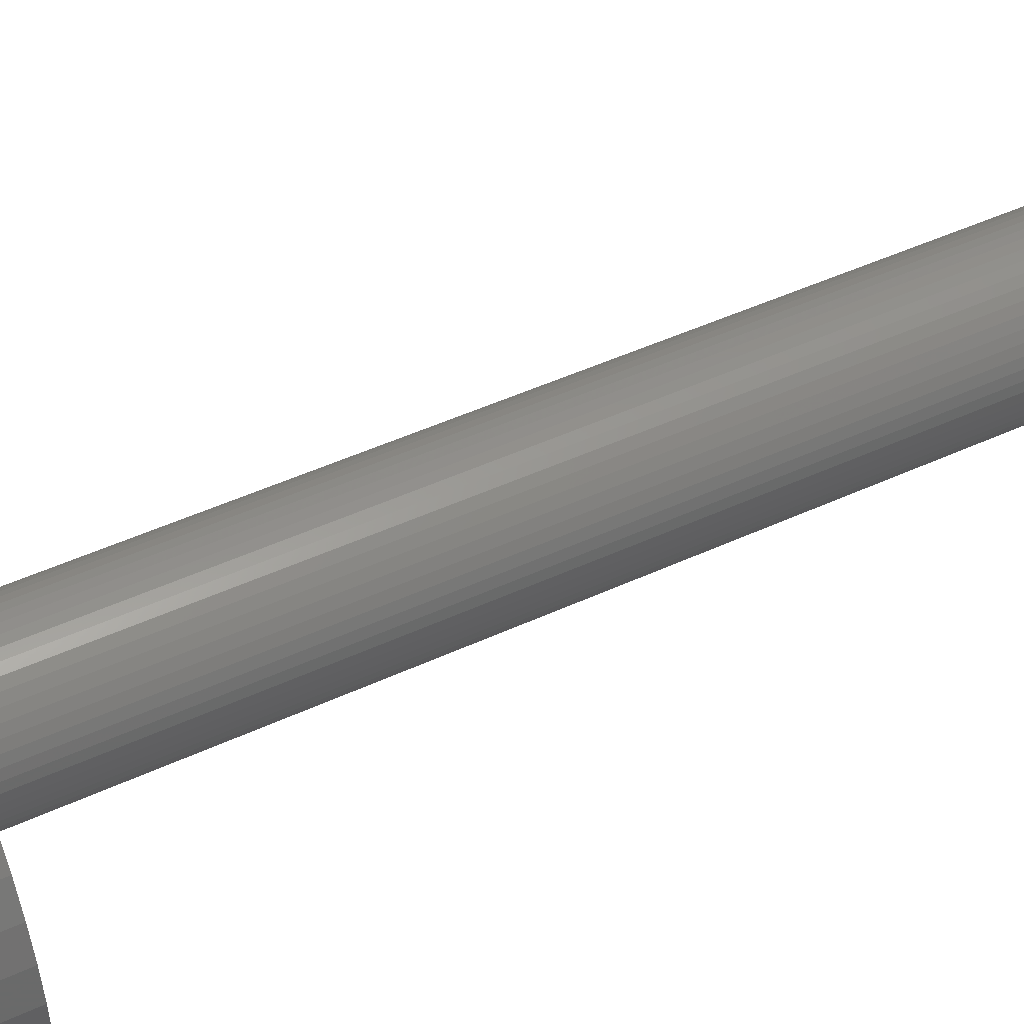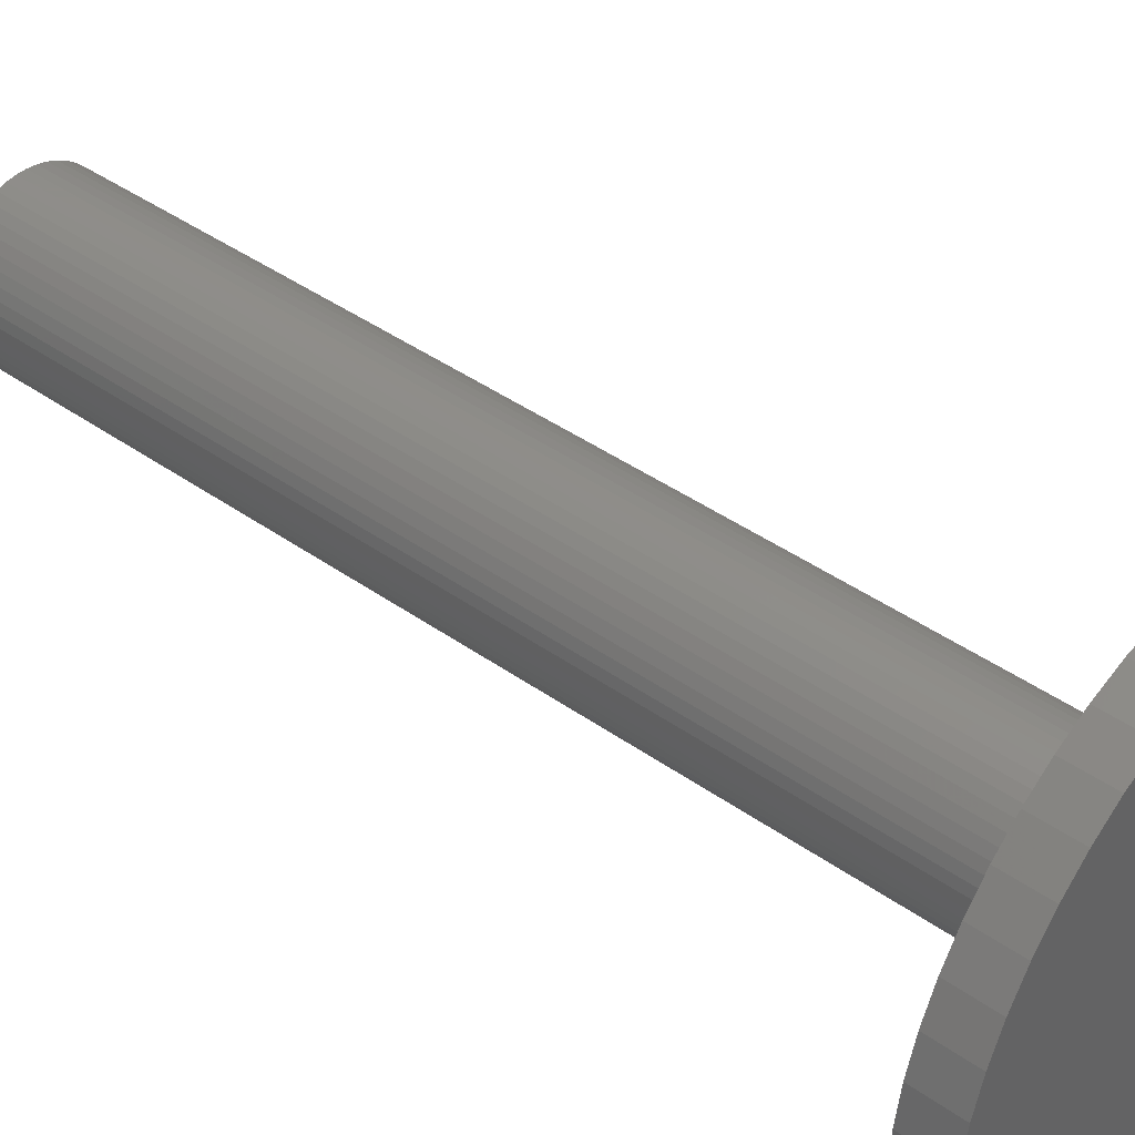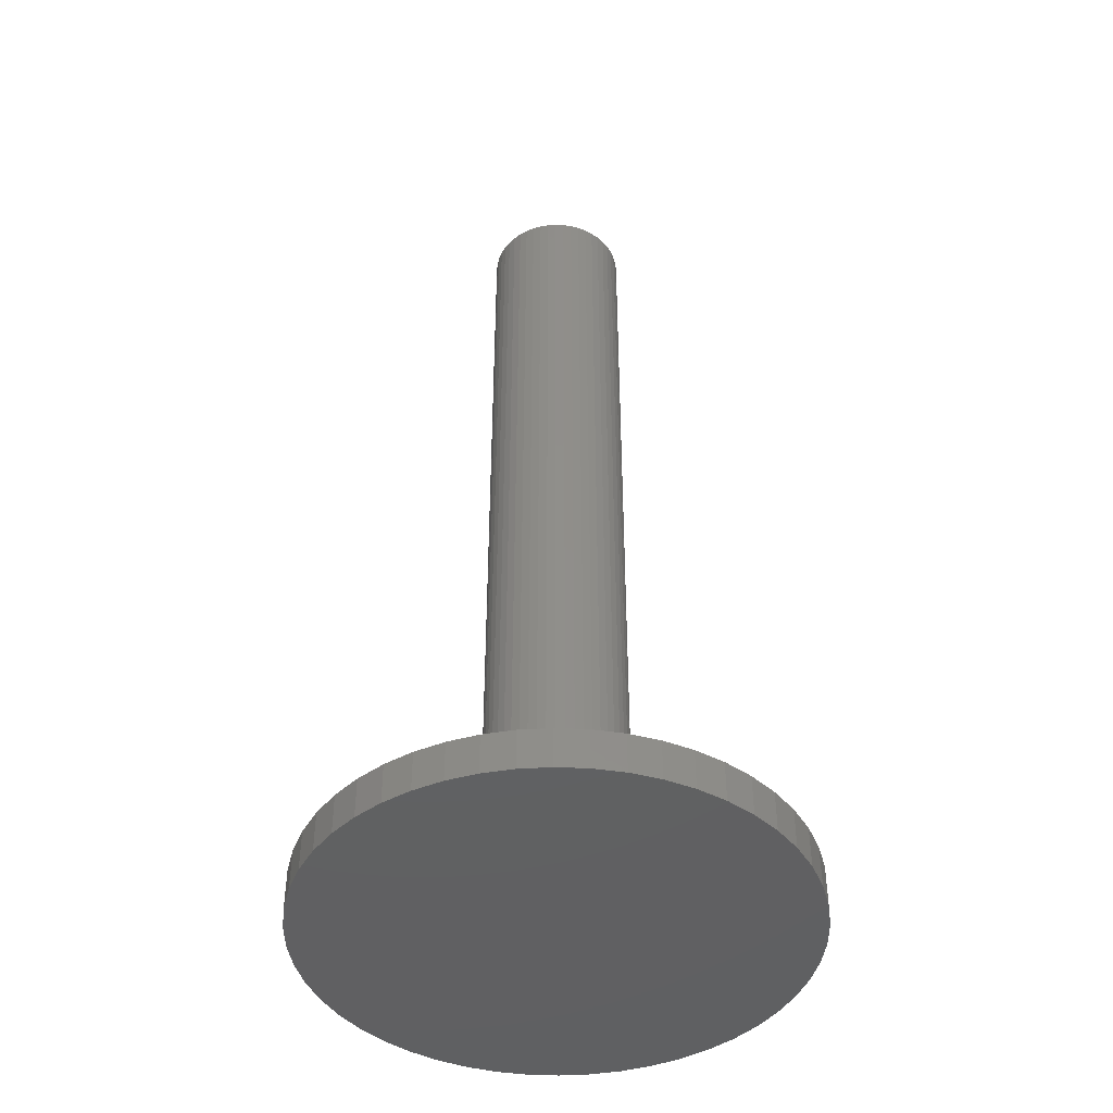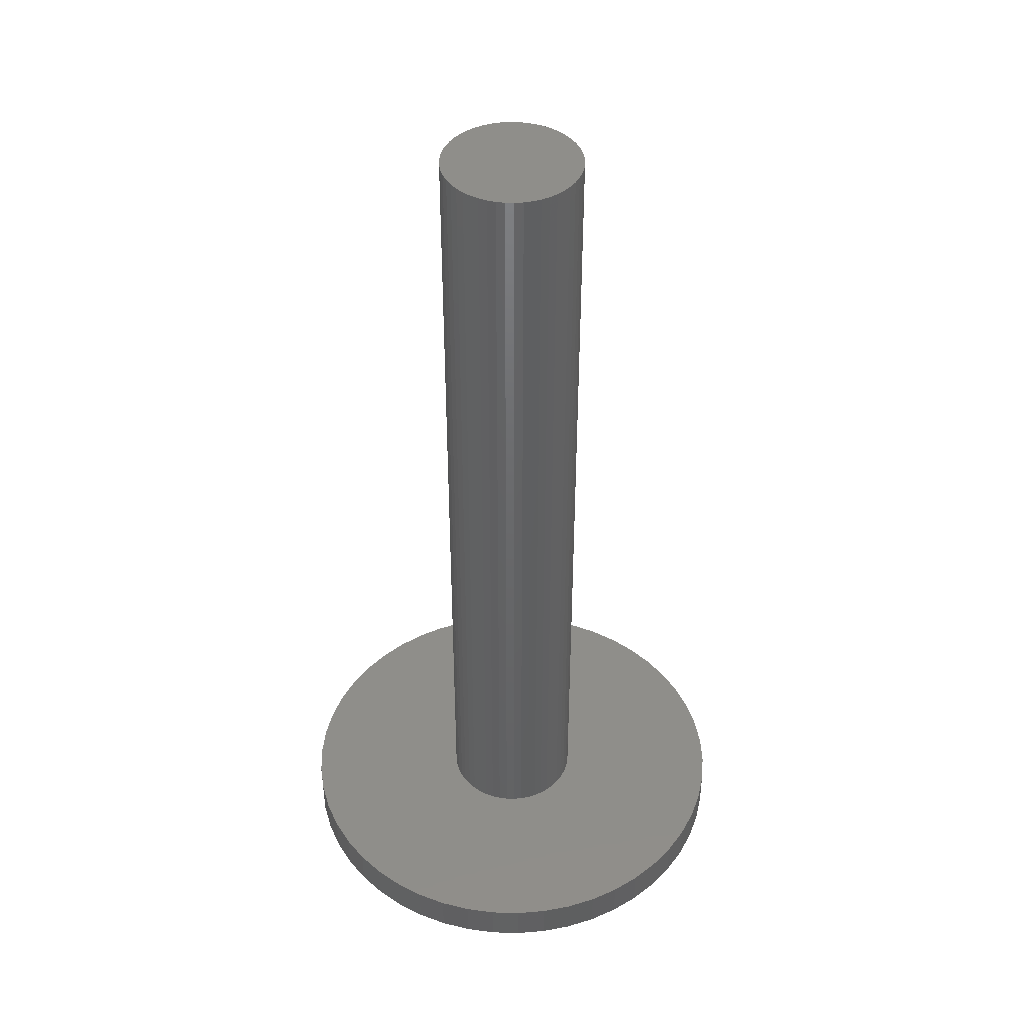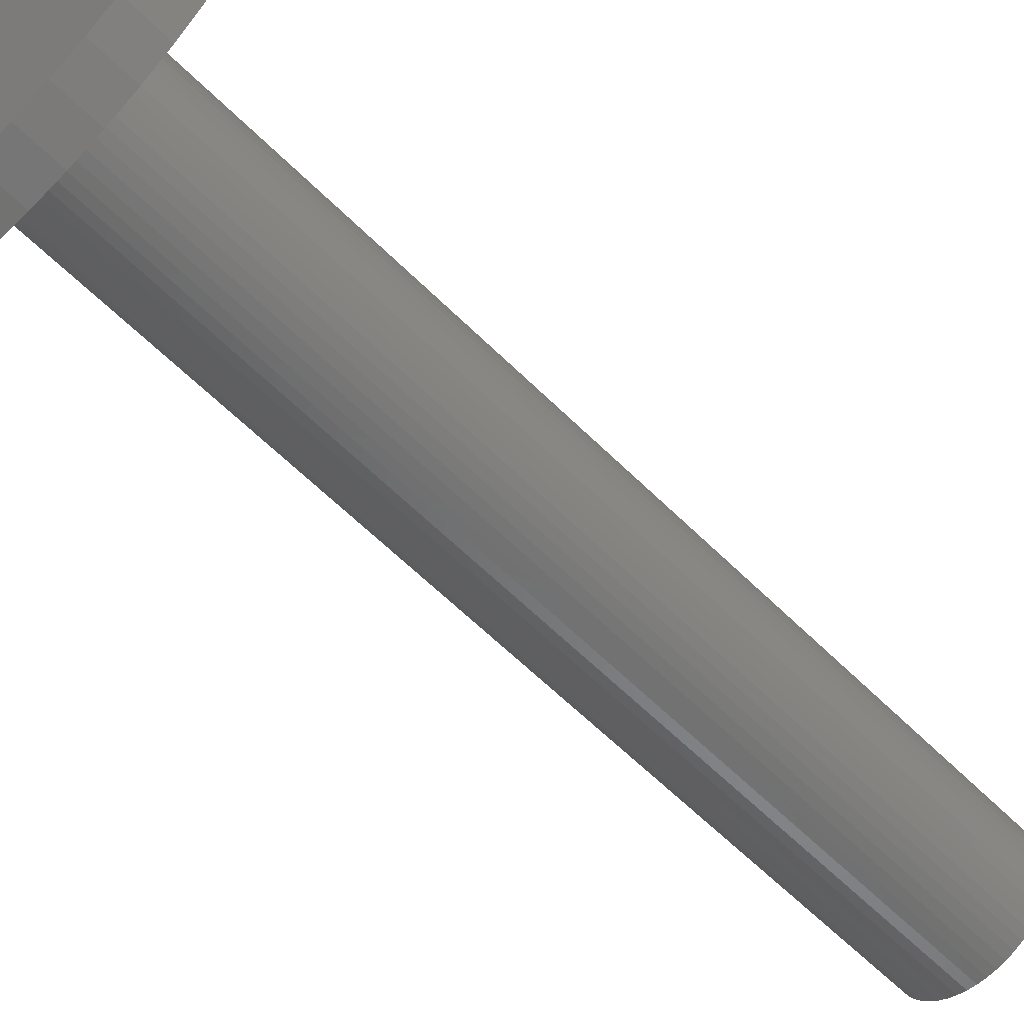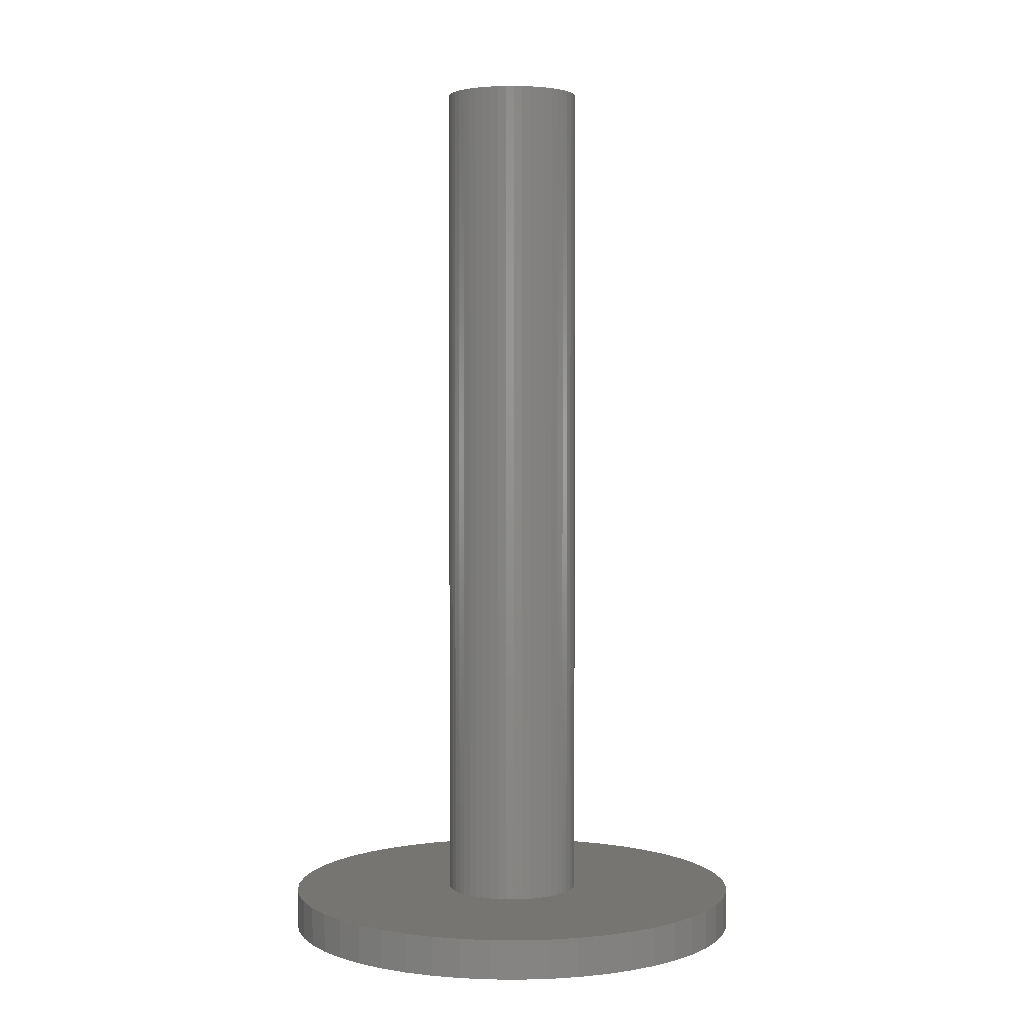
<metadata>
{"format":"stl","ext":"stl","renderer":"f3d","projection":"perspective","resolution":1024,"background":"white","views":[{"elev":46.5,"azim":-117.9,"up":"+Y"},{"elev":40.5,"azim":131.3,"up":"+Y"},{"elev":-43.5,"azim":83.4,"up":"+Z"},{"elev":43.1,"azim":109.8,"up":"+Z"},{"elev":-58.6,"azim":-136.0,"up":"+Y"},{"elev":2.7,"azim":-84.6,"up":"+Z"}]}
</metadata>
<code>
# stl→obj: 200 verts, 396 faces
v 60 0 10
v 59.53 7.52 0
v 59.53 7.52 10
v 60 0 0
v -60 0 0
v -59.53 7.52 10
v -59.53 7.52 0
v -60 0 10
v 3.767 59.88 0
v -3.767 59.88 10
v 3.767 59.88 10
v -3.767 59.88 0
v -3.767 -59.88 0
v 3.767 -59.88 10
v -3.767 -59.88 10
v 3.767 -59.88 0
v 43.74 -41.07 10
v 48.54 -35.27 0
v 48.54 -35.27 10
v 43.74 -41.07 0
v 43.74 41.07 0
v 38.25 46.23 10
v 43.74 41.07 10
v 38.25 46.23 0
v -38.25 46.23 0
v -43.74 41.07 10
v -38.25 46.23 10
v -43.74 41.07 0
v -18.54 57.06 0
v -25.55 54.29 10
v -18.54 57.06 10
v -25.55 54.29 0
v 55.79 -22.09 10
v 58.12 -14.92 0
v 58.12 -14.92 10
v 55.79 -22.09 0
v 55.79 22.09 10
v 52.58 28.91 0
v 52.58 28.91 10
v 55.79 22.09 0
v 58.12 14.92 0
v 58.12 14.92 10
v 48.54 35.27 0
v 48.54 35.27 10
v 25.55 54.29 0
v 18.54 57.06 10
v 25.55 54.29 10
v 18.54 57.06 0
v 11.24 58.94 10
v 11.24 58.94 0
v 32.15 50.66 10
v 32.15 50.66 0
v -55.79 22.09 0
v -52.58 28.91 10
v -52.58 28.91 0
v -55.79 22.09 10
v -48.54 35.27 0
v -48.54 35.27 10
v -58.12 14.92 0
v -58.12 14.92 10
v -32.15 50.66 10
v -32.15 50.66 0
v -11.24 58.94 0
v -11.24 58.94 10
v 18.54 -57.06 0
v 25.55 -54.29 10
v 18.54 -57.06 10
v 25.55 -54.29 0
v 32.15 -50.66 10
v 32.15 -50.66 0
v 17.5 0 10
v 17.36 2.193 10
v 59.53 -7.52 10
v 16.95 4.352 10
v 17.36 -2.193 10
v 16.27 6.442 10
v 15.34 8.431 10
v 16.95 -4.352 10
v 14.16 10.29 10
v 12.76 11.98 10
v 16.27 -6.442 10
v 11.15 13.48 10
v 52.58 -28.91 10
v 9.377 14.78 10
v 15.34 -8.431 10
v 7.451 15.83 10
v 14.16 -10.29 10
v 5.408 16.64 10
v 3.279 17.19 10
v 1.099 17.47 10
v -1.099 17.47 10
v -3.279 17.19 10
v -5.408 16.64 10
v -7.451 15.83 10
v -9.377 14.78 10
v -11.15 13.48 10
v -12.76 11.98 10
v -14.16 10.29 10
v 12.76 -11.98 10
v 38.25 -46.23 10
v 11.15 -13.48 10
v 9.377 -14.78 10
v 7.451 -15.83 10
v 5.408 -16.64 10
v 11.24 -58.94 10
v 3.279 -17.19 10
v 1.099 -17.47 10
v -1.099 -17.47 10
v -3.279 -17.19 10
v -11.24 -58.94 10
v -5.408 -16.64 10
v -18.54 -57.06 10
v -7.451 -15.83 10
v -25.55 -54.29 10
v -9.377 -14.78 10
v -32.15 -50.66 10
v -11.15 -13.48 10
v -38.25 -46.23 10
v -12.76 -11.98 10
v -43.74 -41.07 10
v -14.16 -10.29 10
v -48.54 -35.27 10
v -15.34 -8.431 10
v -52.58 -28.91 10
v -16.27 -6.442 10
v -55.79 -22.09 10
v -16.95 -4.352 10
v -58.12 -14.92 10
v -17.36 -2.193 10
v -59.53 -7.52 10
v -17.5 0 10
v -15.34 8.431 10
v -16.27 6.442 10
v -16.95 4.352 10
v -17.36 2.193 10
v 59.53 -7.52 0
v 52.58 -28.91 0
v -43.74 -41.07 0
v -48.54 -35.27 0
v 38.25 -46.23 0
v 11.24 -58.94 0
v -11.24 -58.94 0
v -18.54 -57.06 0
v -25.55 -54.29 0
v -32.15 -50.66 0
v -38.25 -46.23 0
v -52.58 -28.91 0
v -55.79 -22.09 0
v -58.12 -14.92 0
v -59.53 -7.52 0
v -16.27 6.442 229.9
v -16.95 4.352 229.9
v 15.34 8.431 229.9
v 14.16 10.29 229.9
v 5.408 16.64 229.9
v 7.451 15.83 229.9
v -7.451 15.83 229.9
v -5.408 16.64 229.9
v -15.34 8.431 229.9
v 16.95 -4.352 229.9
v 17.36 -2.193 229.9
v 17.36 2.193 229.9
v 16.95 4.352 229.9
v 11.15 13.48 229.9
v 12.76 11.98 229.9
v -1.099 17.47 229.9
v 1.099 17.47 229.9
v 9.377 14.78 229.9
v -12.76 11.98 229.9
v -14.16 10.29 229.9
v -3.279 17.19 229.9
v -11.15 13.48 229.9
v 17.5 0 229.9
v -11.15 -13.48 229.9
v -12.76 -11.98 229.9
v -16.27 -6.442 229.9
v -15.34 -8.431 229.9
v 9.377 -14.78 229.9
v 7.451 -15.83 229.9
v 3.279 17.19 229.9
v -17.36 2.193 229.9
v -17.5 0 229.9
v -9.377 14.78 229.9
v 12.76 -11.98 229.9
v 14.16 -10.29 229.9
v -14.16 -10.29 229.9
v 3.279 -17.19 229.9
v 1.099 -17.47 229.9
v 16.27 6.442 229.9
v 16.27 -6.442 229.9
v 15.34 -8.431 229.9
v 11.15 -13.48 229.9
v 5.408 -16.64 229.9
v -1.099 -17.47 229.9
v -3.279 -17.19 229.9
v -5.408 -16.64 229.9
v -7.451 -15.83 229.9
v -9.377 -14.78 229.9
v -16.95 -4.352 229.9
v -17.36 -2.193 229.9
f 1 2 3
f 2 1 4
f 5 6 7
f 6 5 8
f 9 10 11
f 10 9 12
f 13 14 15
f 14 13 16
f 17 18 19
f 18 17 20
f 21 22 23
f 22 21 24
f 25 26 27
f 26 25 28
f 29 30 31
f 30 29 32
f 33 34 35
f 34 33 36
f 37 38 39
f 38 37 40
f 3 41 42
f 41 3 2
f 39 43 44
f 43 39 38
f 45 46 47
f 46 45 48
f 48 49 46
f 49 48 50
f 24 51 22
f 51 24 52
f 53 54 55
f 54 53 56
f 57 26 28
f 26 57 58
f 59 56 53
f 56 59 60
f 32 61 30
f 61 32 62
f 63 31 64
f 31 63 29
f 65 66 67
f 66 65 68
f 68 69 66
f 69 68 70
f 42 40 37
f 40 42 41
f 44 21 23
f 21 44 43
f 50 11 49
f 11 50 9
f 52 47 51
f 47 52 45
f 55 58 57
f 58 55 54
f 7 60 59
f 60 7 6
f 71 1 3
f 72 3 42
f 1 71 73
f 74 42 37
f 75 73 71
f 76 37 39
f 73 75 35
f 77 39 44
f 78 35 75
f 79 44 23
f 35 78 33
f 80 23 22
f 81 33 78
f 82 22 51
f 33 81 83
f 84 51 47
f 85 83 81
f 86 47 46
f 83 85 19
f 87 19 85
f 3 72 71
f 42 74 72
f 37 76 74
f 39 77 76
f 44 79 77
f 23 80 79
f 88 46 49
f 22 82 80
f 51 84 82
f 47 86 84
f 46 88 86
f 89 49 11
f 49 89 88
f 11 90 89
f 11 91 90
f 10 91 11
f 91 10 92
f 64 92 10
f 92 64 93
f 31 93 64
f 93 31 94
f 30 94 31
f 94 30 95
f 61 95 30
f 95 61 96
f 27 96 61
f 96 27 97
f 26 97 27
f 58 98 26
f 97 26 98
f 19 87 17
f 99 17 87
f 17 99 100
f 101 100 99
f 100 101 69
f 102 69 101
f 69 102 66
f 103 66 102
f 66 103 67
f 104 67 103
f 67 104 105
f 106 105 104
f 105 106 14
f 107 14 106
f 108 14 107
f 15 108 109
f 108 15 14
f 110 109 111
f 112 111 113
f 114 113 115
f 116 115 117
f 109 110 15
f 118 117 119
f 120 119 121
f 122 121 123
f 124 123 125
f 126 125 127
f 128 127 129
f 111 112 110
f 130 129 131
f 98 58 132
f 54 132 58
f 113 114 112
f 132 54 133
f 115 116 114
f 56 133 54
f 117 118 116
f 133 56 134
f 119 120 118
f 60 134 56
f 121 122 120
f 134 60 135
f 123 124 122
f 6 135 60
f 125 126 124
f 135 6 131
f 127 128 126
f 8 131 6
f 129 130 128
f 131 8 130
f 62 27 61
f 27 62 25
f 12 64 10
f 64 12 63
f 73 4 1
f 4 73 136
f 19 137 83
f 137 19 18
f 35 136 73
f 136 35 34
f 138 122 139
f 122 138 120
f 136 2 4
f 34 2 136
f 34 41 2
f 36 41 34
f 36 40 41
f 137 40 36
f 137 38 40
f 18 38 137
f 18 43 38
f 20 43 18
f 20 21 43
f 140 21 20
f 140 24 21
f 70 24 140
f 70 52 24
f 68 52 70
f 68 45 52
f 65 45 68
f 65 48 45
f 141 48 65
f 141 50 48
f 16 50 141
f 16 9 50
f 13 9 16
f 13 12 9
f 142 12 13
f 142 63 12
f 143 63 142
f 143 29 63
f 144 29 143
f 144 32 29
f 145 32 144
f 145 62 32
f 146 62 145
f 146 25 62
f 138 25 146
f 138 28 25
f 139 28 138
f 139 57 28
f 147 57 139
f 147 55 57
f 148 55 147
f 148 53 55
f 149 53 148
f 149 59 53
f 150 59 149
f 150 7 59
f 7 150 5
f 70 100 69
f 100 70 140
f 83 36 33
f 36 83 137
f 143 110 112
f 110 143 142
f 148 128 149
f 128 148 126
f 140 17 100
f 17 140 20
f 142 15 110
f 15 142 13
f 144 112 114
f 112 144 143
f 139 124 147
f 124 139 122
f 147 126 148
f 126 147 124
f 149 130 150
f 130 149 128
f 150 8 5
f 8 150 130
f 141 67 105
f 67 141 65
f 16 105 14
f 105 16 141
f 145 114 116
f 114 145 144
f 146 116 118
f 116 146 145
f 138 118 120
f 118 138 146
f 134 151 133
f 151 134 152
f 153 79 154
f 79 153 77
f 86 155 156
f 155 86 88
f 93 157 158
f 157 93 94
f 133 159 132
f 159 133 151
f 160 75 161
f 75 160 78
f 162 74 163
f 74 162 72
f 80 164 165
f 164 80 82
f 90 166 167
f 166 90 91
f 84 156 168
f 156 84 86
f 98 169 97
f 169 98 170
f 92 158 171
f 158 92 93
f 96 169 172
f 169 96 97
f 173 72 162
f 72 173 71
f 119 174 175
f 174 119 117
f 123 176 125
f 176 123 177
f 103 178 179
f 178 103 102
f 154 80 165
f 80 154 79
f 88 180 155
f 180 88 89
f 89 167 180
f 167 89 90
f 82 168 164
f 168 82 84
f 131 181 135
f 181 131 182
f 132 170 98
f 170 132 159
f 91 171 166
f 171 91 92
f 95 172 183
f 172 95 96
f 94 183 157
f 183 94 95
f 161 71 173
f 71 161 75
f 184 87 185
f 87 184 99
f 121 177 123
f 177 121 186
f 107 187 188
f 187 107 106
f 189 77 153
f 77 189 76
f 163 76 189
f 76 163 74
f 162 161 173
f 163 161 162
f 163 160 161
f 189 160 163
f 189 190 160
f 153 190 189
f 153 191 190
f 154 191 153
f 154 185 191
f 165 185 154
f 165 184 185
f 164 184 165
f 164 192 184
f 168 192 164
f 168 178 192
f 156 178 168
f 156 179 178
f 155 179 156
f 155 193 179
f 180 193 155
f 180 187 193
f 167 187 180
f 167 188 187
f 166 188 167
f 166 194 188
f 171 194 166
f 171 195 194
f 158 195 171
f 158 196 195
f 157 196 158
f 157 197 196
f 183 197 157
f 183 198 197
f 172 198 183
f 172 174 198
f 169 174 172
f 169 175 174
f 170 175 169
f 170 186 175
f 159 186 170
f 159 177 186
f 151 177 159
f 151 176 177
f 152 176 151
f 152 199 176
f 181 199 152
f 181 200 199
f 200 181 182
f 135 152 134
f 152 135 181
f 191 81 190
f 81 191 85
f 190 78 160
f 78 190 81
f 185 85 191
f 85 185 87
f 108 188 194
f 188 108 107
f 129 182 131
f 182 129 200
f 125 199 127
f 199 125 176
f 119 186 121
f 186 119 175
f 104 179 193
f 179 104 103
f 106 193 187
f 193 106 104
f 101 184 192
f 184 101 99
f 111 195 196
f 195 111 109
f 115 197 198
f 197 115 113
f 127 200 129
f 200 127 199
f 102 192 178
f 192 102 101
f 109 194 195
f 194 109 108
f 117 198 174
f 198 117 115
f 113 196 197
f 196 113 111

</code>
